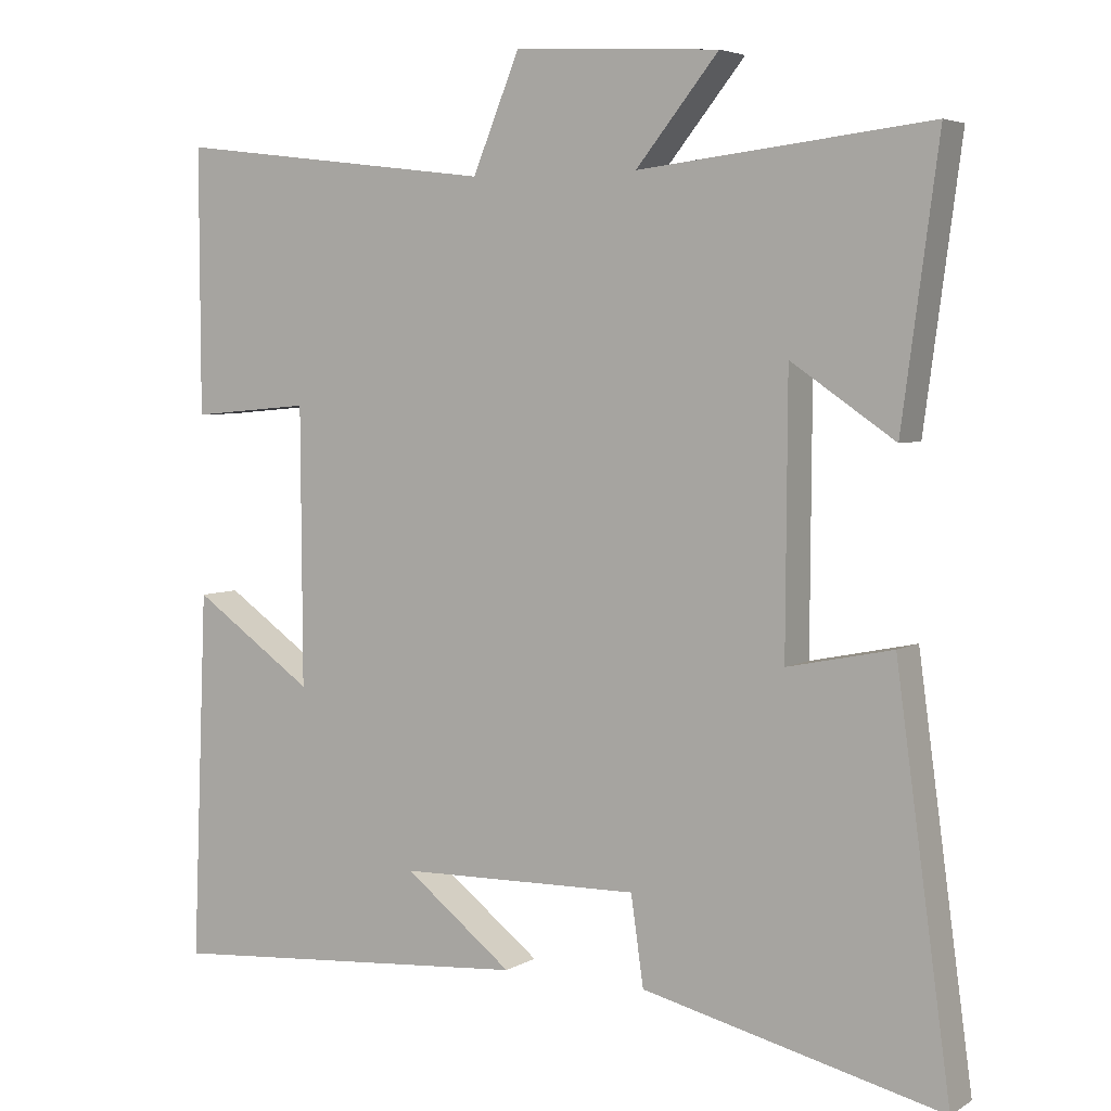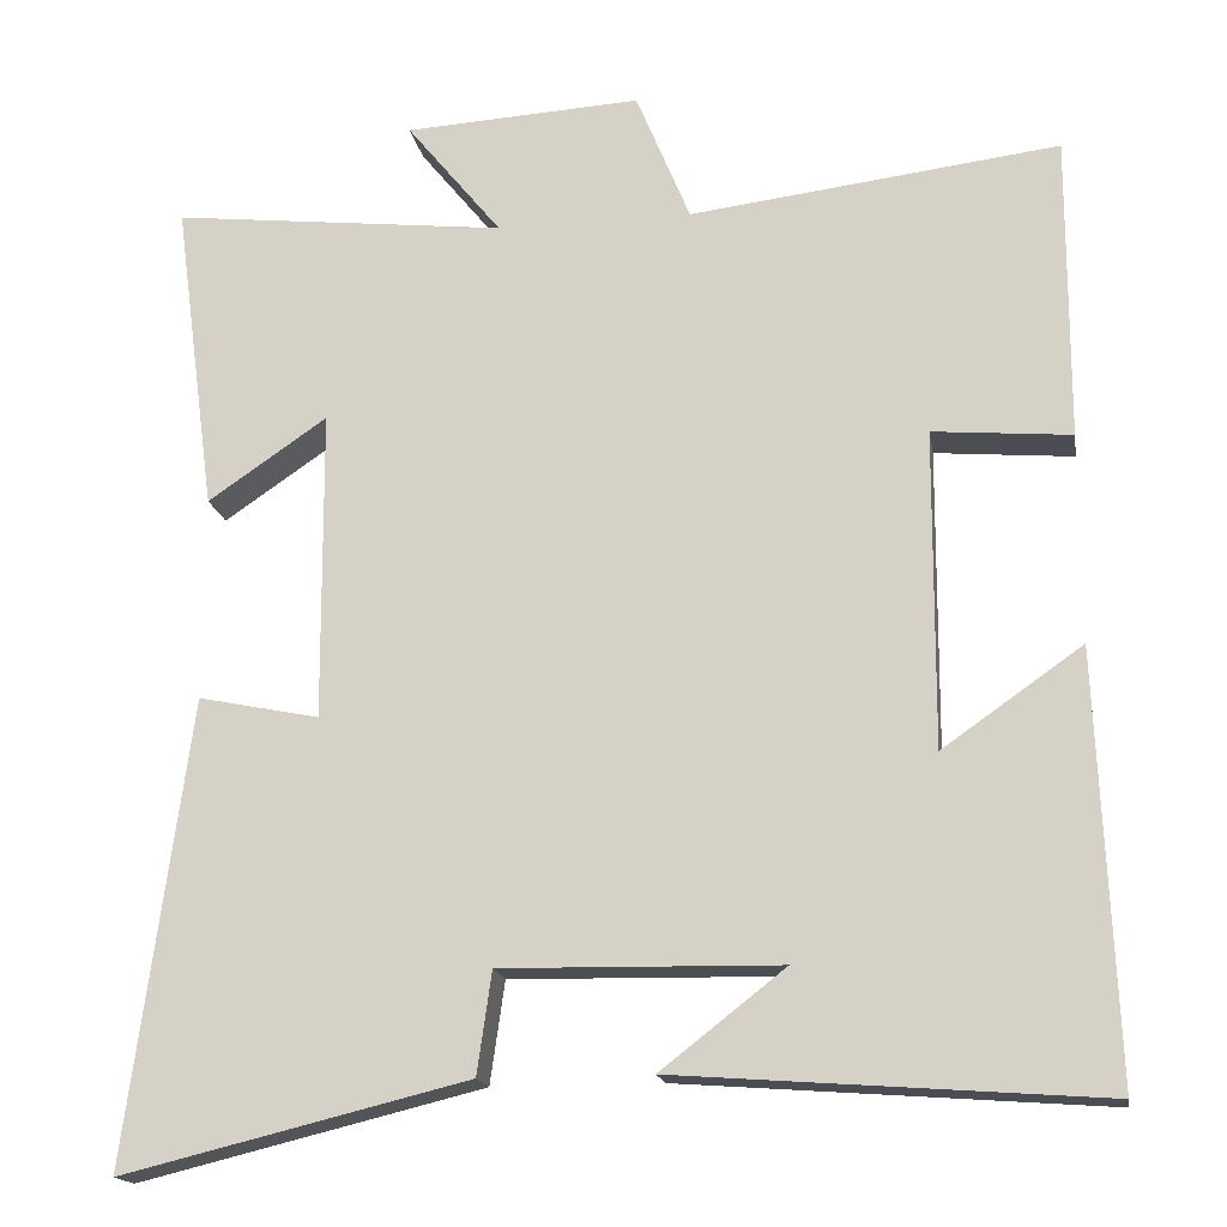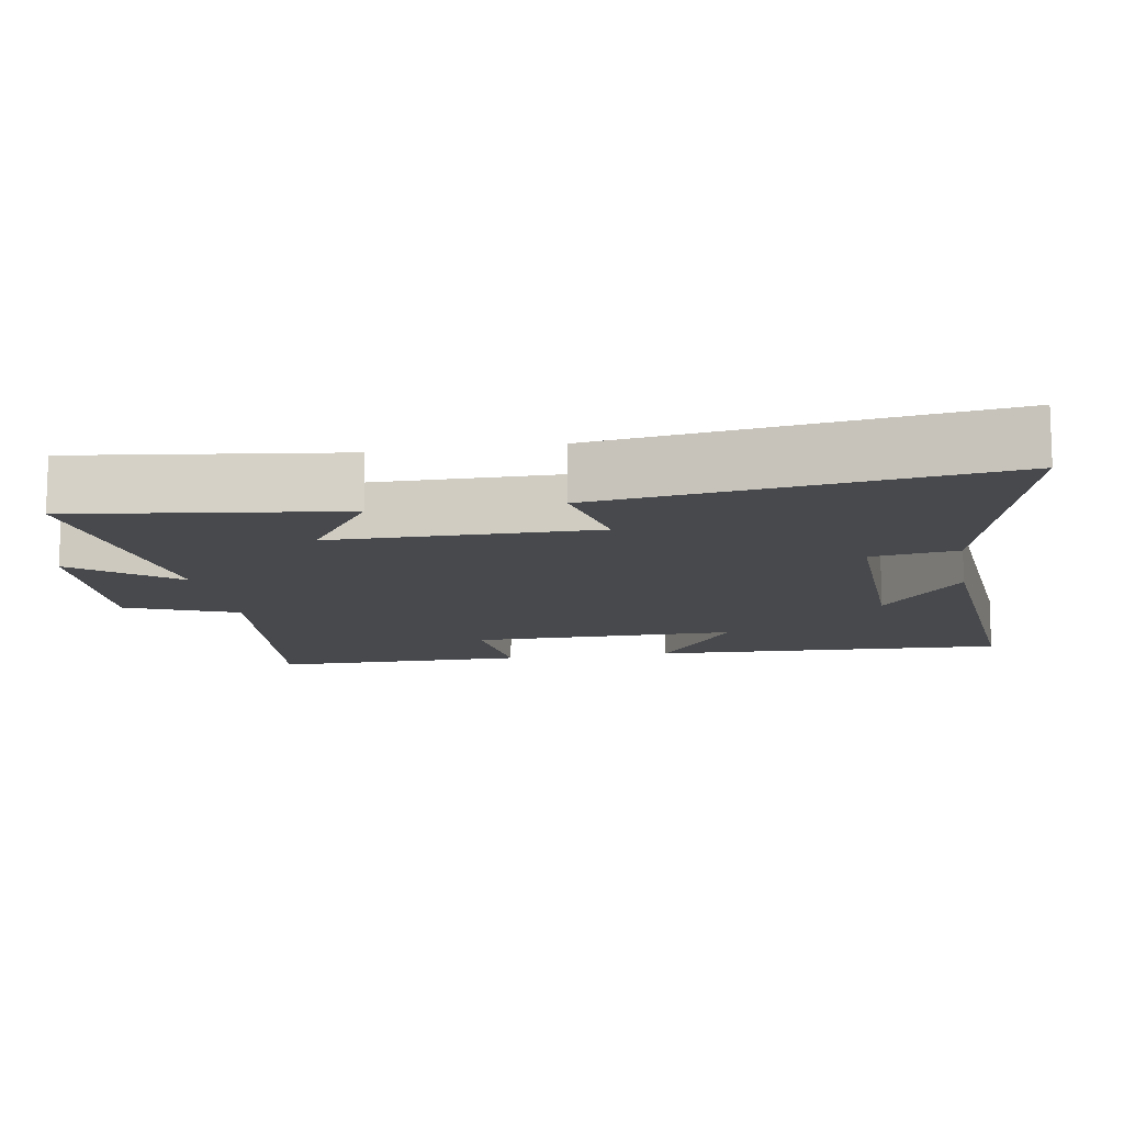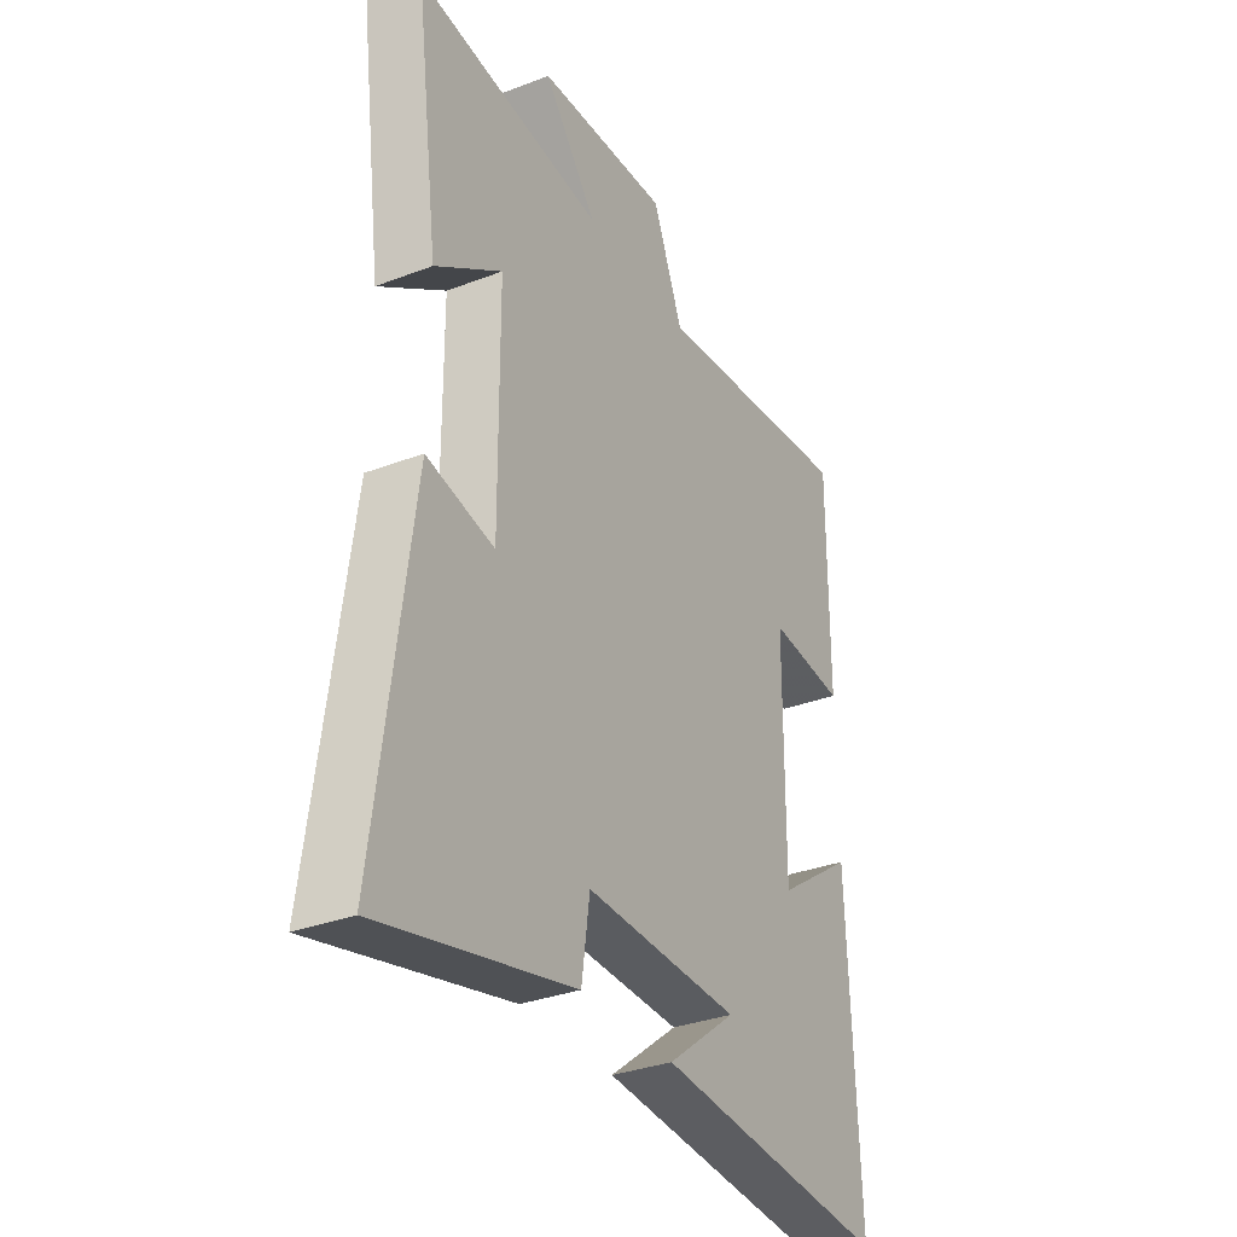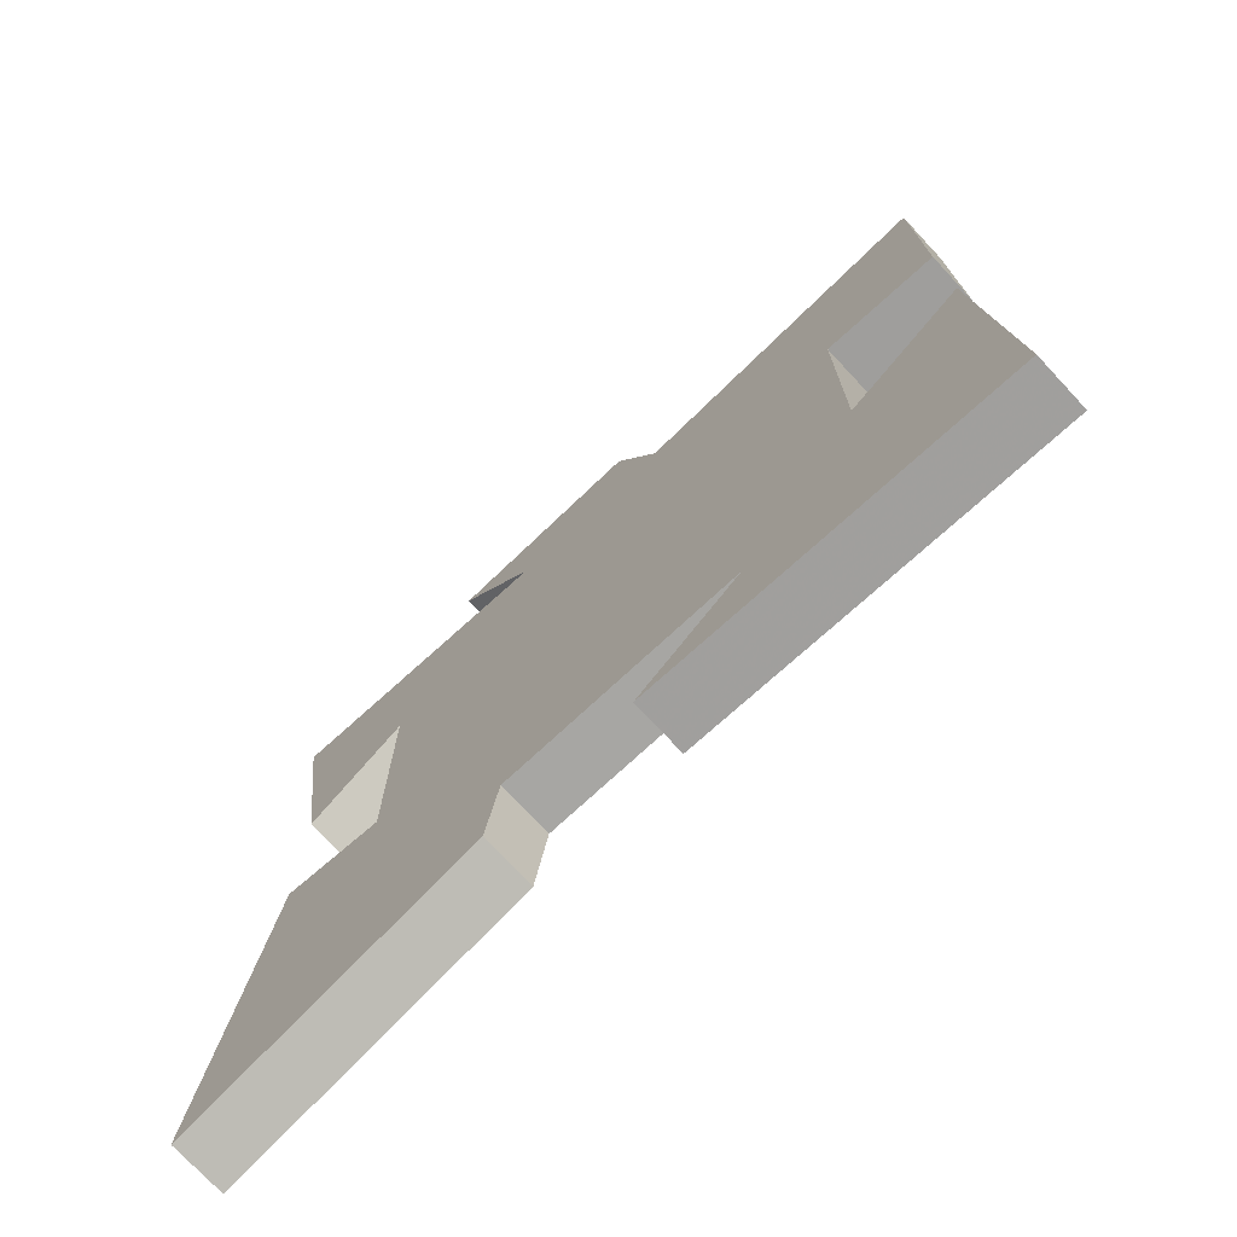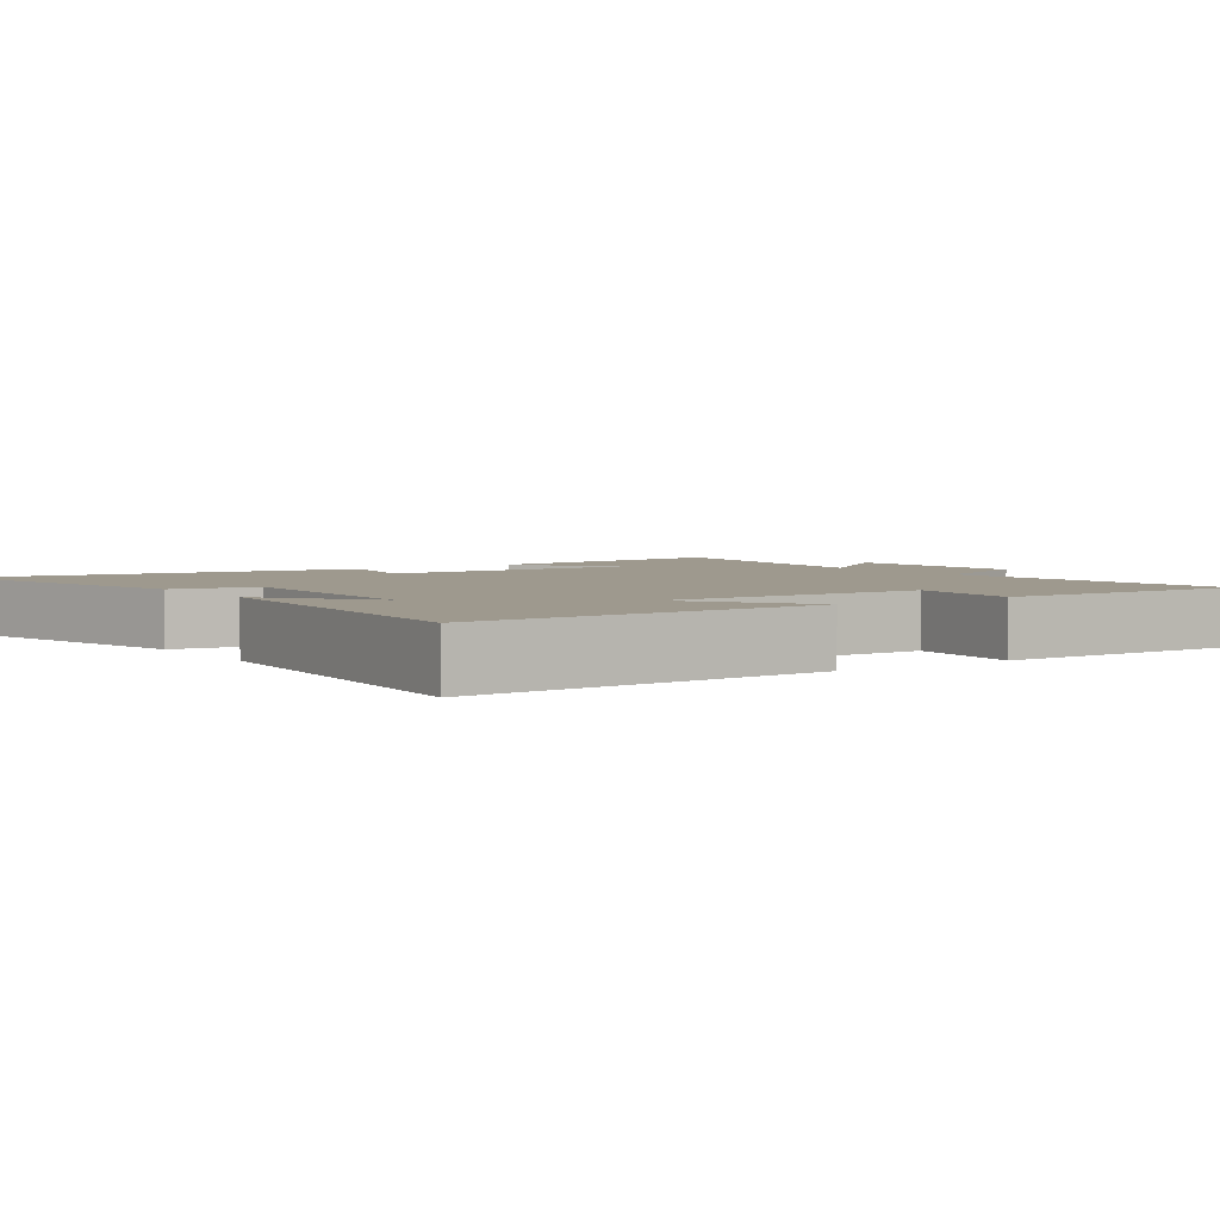
<metadata>
{"format":"obj","ext":"obj","renderer":"f3d","projection":"perspective","resolution":1024,"background":"white","views":[{"elev":4.6,"azim":29.9,"up":"+Z"},{"elev":-17.2,"azim":-170.5,"up":"+Z"},{"elev":-12.1,"azim":99.7,"up":"+Y"},{"elev":-32.8,"azim":117.9,"up":"+Z"},{"elev":-74.9,"azim":-137.0,"up":"+Z"},{"elev":3.5,"azim":-124.3,"up":"+Y"}]}
</metadata>
<code>
v 0.549 0.07 0.544
v 0.5 0.07 0.178
v 0.361 0.07 0.273
v 0.359 0.07 -0.089
v 0.5 0.07 -0.06
v 0.573 0.07 -0.598
v 0.171 0.07 -0.5
v 0.154 0.07 -0.381
v -0.17 0.07 -0.387
v -0.025 0.07 -0.5
v -0.52 0.07 -0.537
v -0.5 0.07 -0.044
v -0.337 0.07 -0.158
v -0.339 0.07 0.212
v -0.5 0.07 0.198
v -0.501 0.07 0.553
v -0.07 0.07 0.5
v -0.007 0.07 0.653
v 0.269 0.07 0.637
v 0.158 0.07 0.5
v 0.549 0 0.544
v 0.5 0 0.178
v 0.361 0 0.273
v 0.359 0 -0.089
v 0.5 0 -0.06
v 0.573 0 -0.598
v 0.171 0 -0.5
v 0.154 0 -0.381
v -0.17 0 -0.387
v -0.025 0 -0.5
v -0.52 0 -0.537
v -0.5 0 -0.044
v -0.337 0 -0.158
v -0.339 0 0.212
v -0.5 0 0.198
v -0.501 0 0.553
v -0.07 0 0.5
v -0.007 0 0.653
v 0.269 0 0.637
v 0.158 0 0.5
f 17 18 19 20
f 14 15 16 17
f 13 14 17 20
f 11 12 13
f 9 10 11
f 9 11 13 20
f 5 6 7 8
f 4 5 8 9
f 3 4 9 20
f 1 2 3 20
f 40 39 38 37
f 37 36 35 34
f 40 37 34 33
f 33 32 31
f 31 30 29
f 40 33 31 29
f 28 27 26 25
f 29 28 25 24
f 40 29 24 23
f 40 23 22 21
f 1 21 22 2
f 2 22 23 3
f 3 23 24 4
f 4 24 25 5
f 5 25 26 6
f 6 26 27 7
f 7 27 28 8
f 8 28 29 9
f 9 29 30 10
f 10 30 31 11
f 11 31 32 12
f 12 32 33 13
f 13 33 34 14
f 14 34 35 15
f 15 35 36 16
f 16 36 37 17
f 17 37 38 18
f 18 38 39 19
f 19 39 40 20
f 20 40 21 1

</code>
